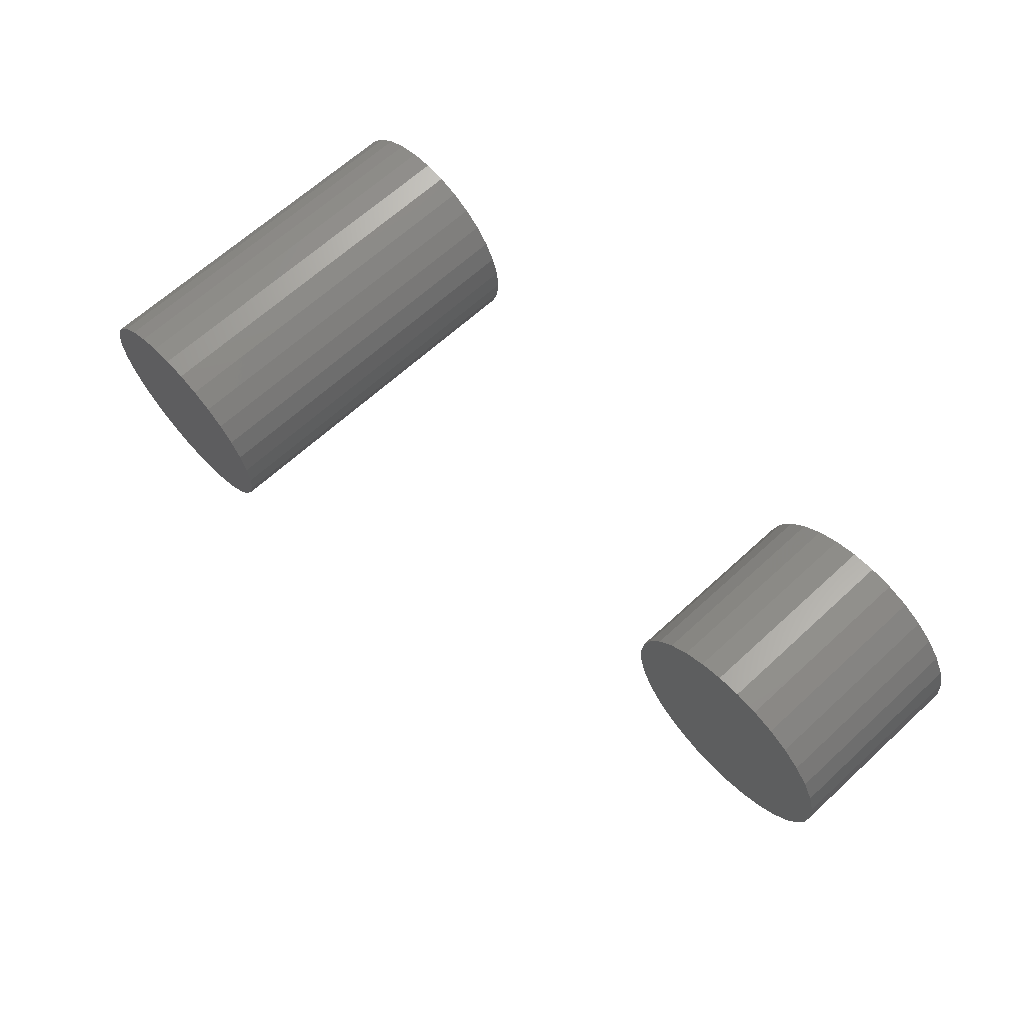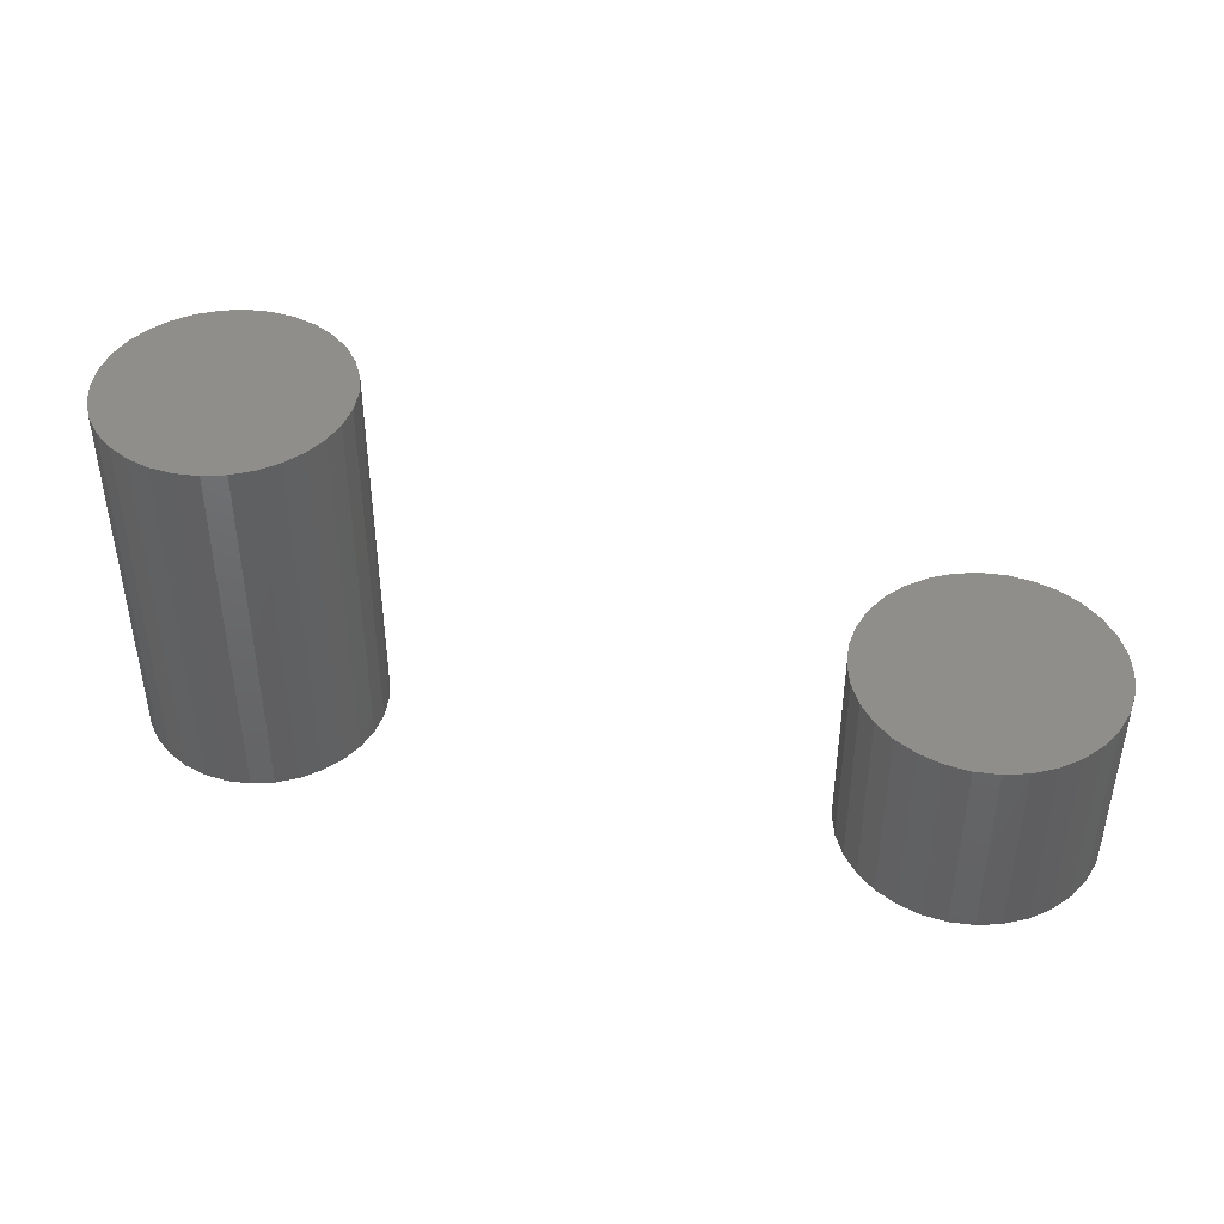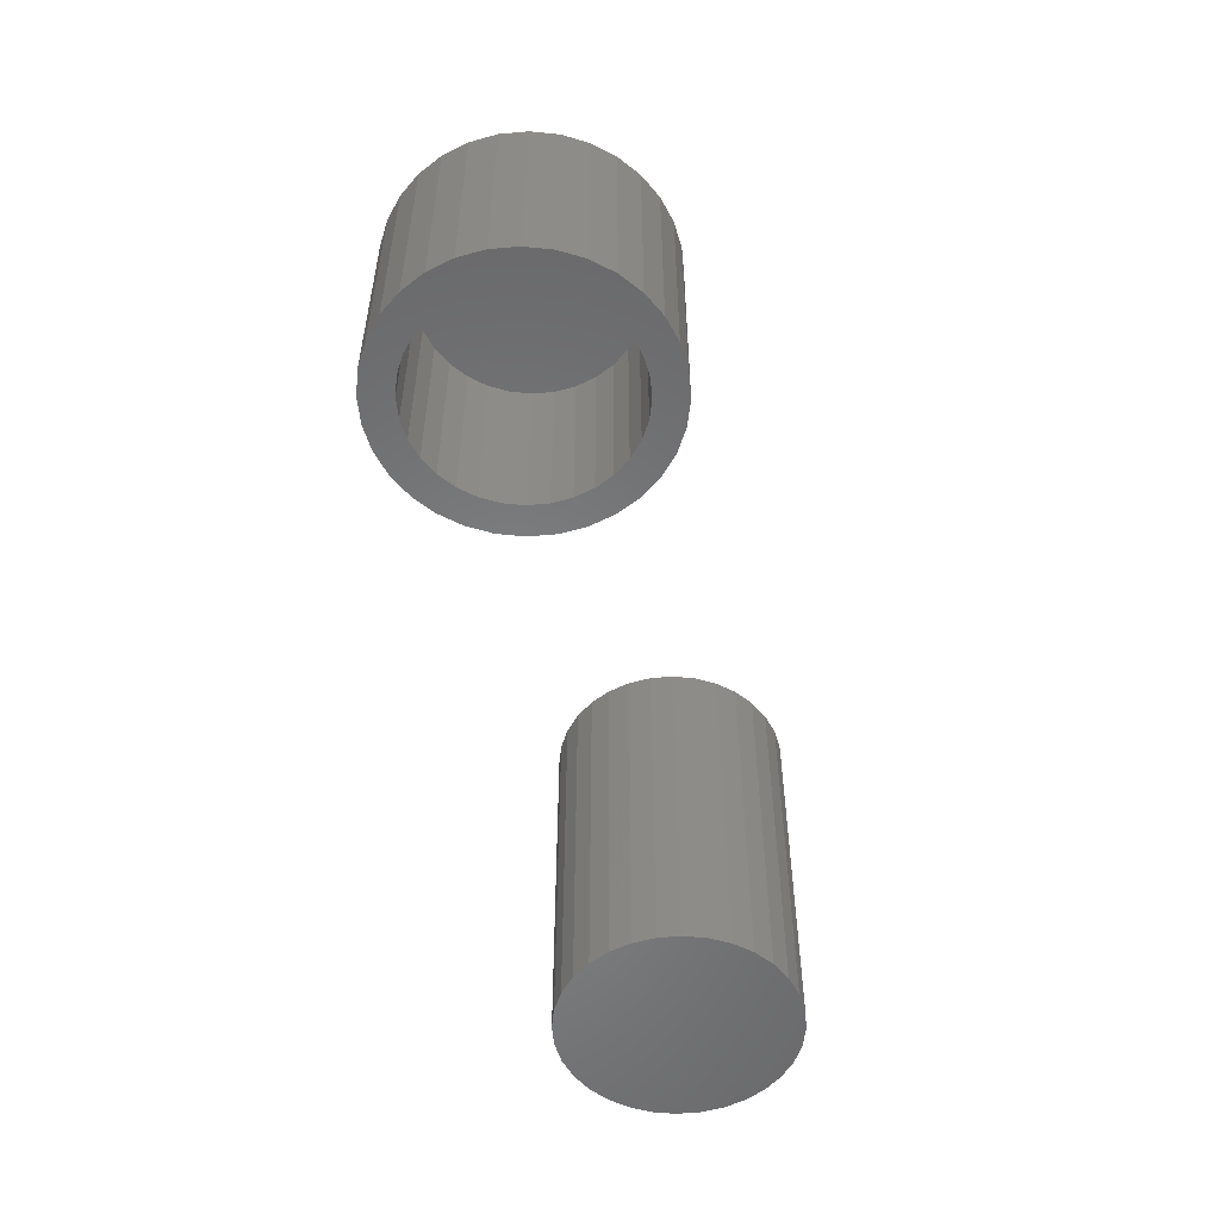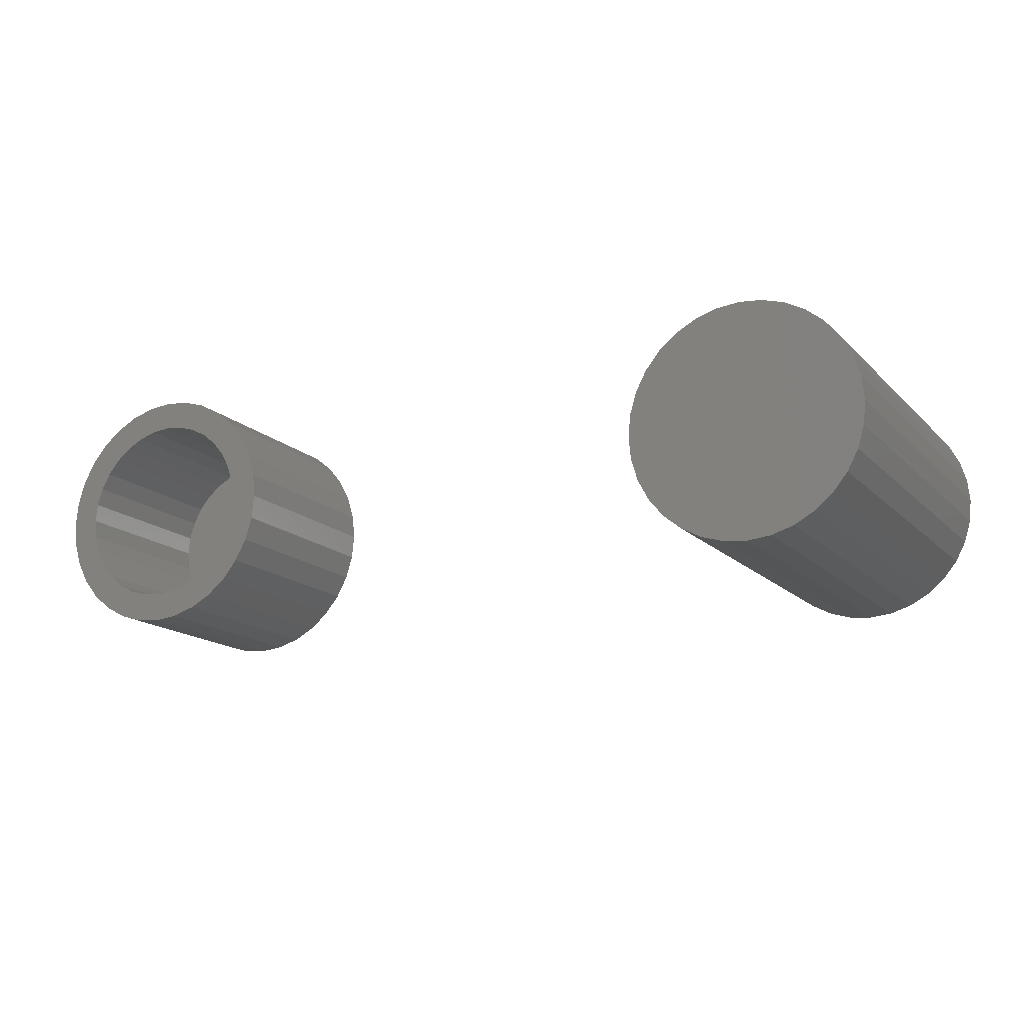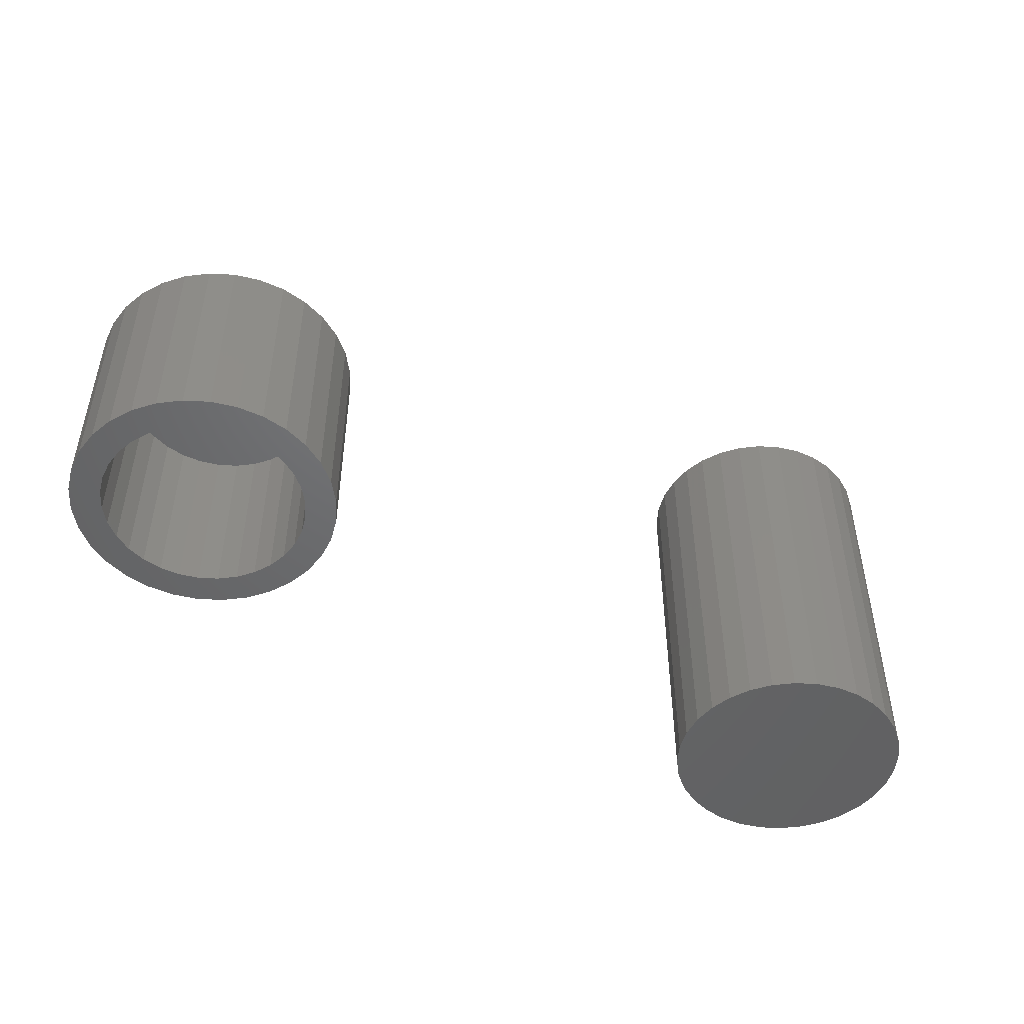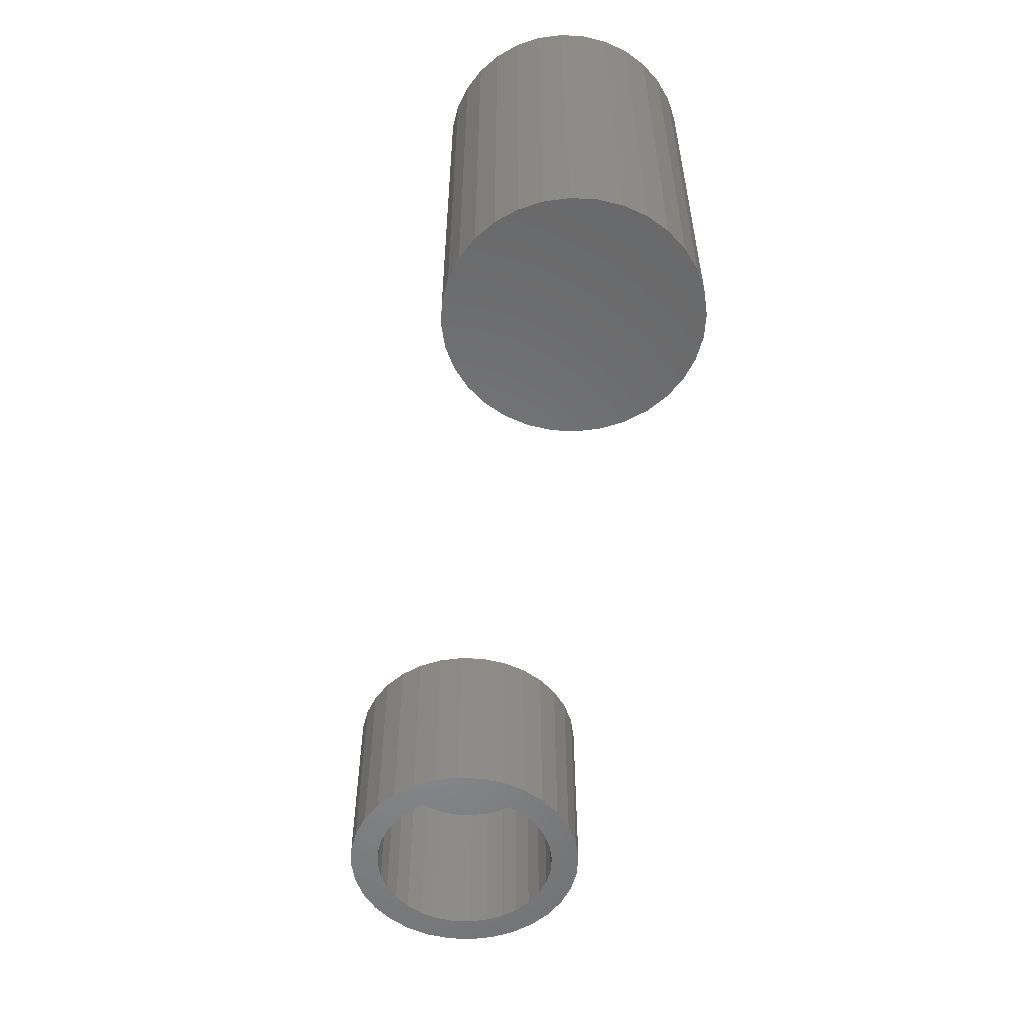
<metadata>
{"format":"stl","ext":"stl","renderer":"f3d","projection":"perspective","resolution":1024,"background":"white","views":[{"elev":65.6,"azim":47.3,"up":"+Y"},{"elev":43.3,"azim":13.9,"up":"+Z"},{"elev":-53.9,"azim":100.9,"up":"+Z"},{"elev":-15.6,"azim":-151.9,"up":"+Y"},{"elev":-48.1,"azim":148.3,"up":"+Z"},{"elev":-54.8,"azim":-98.8,"up":"+Z"}]}
</metadata>
<code>
# stl→obj: 192 verts, 376 faces
v -0.4888 0.1552 0.5078
v -0.427 0.1552 0.5078
v -0.4579 0.1582 0.5078
v -0.5184 0.1462 0.5078
v -0.3973 0.1462 0.5078
v -0.3973 -0.1462 0.5078
v -0.4888 -0.1552 0.5078
v -0.427 -0.1552 0.5078
v -0.4579 -0.1582 0.5078
v -0.37 0.1316 0.5078
v -0.5458 0.1316 0.5078
v -0.346 0.1119 0.5078
v -0.5698 0.1119 0.5078
v -0.3263 0.0879 0.5078
v -0.5895 0.0879 0.5078
v -0.3117 0.06055 0.5078
v -0.6041 0.06055 0.5078
v -0.3027 0.03087 0.5078
v -0.6131 0.03087 0.5078
v -0.2997 0 0.5078
v -0.6161 1.938e-17 0.5078
v -0.3027 -0.03087 0.5078
v -0.6131 -0.03087 0.5078
v -0.3117 -0.06055 0.5078
v -0.6041 -0.06055 0.5078
v -0.3263 -0.0879 0.5078
v -0.5895 -0.0879 0.5078
v -0.346 -0.1119 0.5078
v -0.5698 -0.1119 0.5078
v -0.37 -0.1316 0.5078
v -0.5458 -0.1316 0.5078
v -0.5184 -0.1462 0.5078
v -0.4579 0.1582 0
v -0.427 0.1552 0
v -0.4888 0.1552 0
v -0.5184 0.1462 0
v -0.3973 0.1462 0
v -0.427 -0.1552 0
v -0.4888 -0.1552 0
v -0.3973 -0.1462 0
v -0.4579 -0.1582 0
v -0.5184 -0.1462 0
v -0.5458 -0.1316 0
v -0.37 -0.1316 0
v -0.5698 -0.1119 0
v -0.346 -0.1119 0
v -0.5895 -0.0879 0
v -0.3263 -0.0879 0
v -0.6041 -0.06055 0
v -0.3117 -0.06055 0
v -0.6131 -0.03087 0
v -0.3027 -0.03087 0
v -0.6161 1.938e-17 0
v -0.2997 0 0
v -0.6131 0.03087 0
v -0.3027 0.03087 0
v -0.6041 0.06055 0
v -0.3117 0.06055 0
v -0.5895 0.0879 0
v -0.3263 0.0879 0
v -0.5698 0.1119 0
v -0.346 0.1119 0
v -0.5458 0.1316 0
v -0.37 0.1316 0
v 0.4385 0.1283 0
v 0.3451 0.1207 0
v 0.3705 0.1416 0
v 0.4144 0.121 0
v 0.3375 0.0273 0
v 0.2992 0.03492 0
v 0.3448 0.05141 0
v 0.5128 0.121 0
v 0.4886 0.1283 0
v 0.5567 0.1416 0
v 0.4886 -0.1238 0
v 0.5128 -0.1165 0
v 0.5821 -0.1163 0
v 0.5567 -0.1371 0
v 0.4636 -0.1263 0
v 0.5277 -0.1526 0
v 0.4963 -0.1622 0
v 0.4636 -0.1654 0
v 0.4309 -0.1622 0
v 0.3994 -0.1526 0
v 0.3705 -0.1371 0
v 0.3451 -0.1163 0
v 0.4144 -0.1165 0
v 0.4385 -0.1238 0
v 0.4636 0.1308 0
v 0.3994 0.1571 0
v 0.4309 0.1666 0
v 0.4636 0.1698 0
v 0.4963 0.1666 0
v 0.5277 0.1571 0
v 0.3922 0.1091 0
v 0.3727 0.09311 0
v 0.3242 0.09533 0
v 0.3567 0.07363 0
v 0.3087 0.06636 0
v 0.3567 -0.06919 0
v 0.3087 -0.06192 0
v 0.3448 -0.04697 0
v 0.2992 -0.03048 0
v 0.3375 -0.02286 0
v 0.296 0.00222 0
v 0.335 0.00222 0
v 0.3922 -0.1047 0
v 0.3242 -0.09089 0
v 0.3727 -0.08867 0
v 0.5896 0.0273 0
v 0.5823 0.05141 0
v 0.6279 0.03492 0
v 0.5704 0.07363 0
v 0.6184 0.06636 0
v 0.5545 0.09311 0
v 0.6029 0.09533 0
v 0.535 0.1091 0
v 0.5821 0.1207 0
v 0.5704 -0.06919 0
v 0.5823 -0.04697 0
v 0.6184 -0.06192 0
v 0.5896 -0.02286 0
v 0.6279 -0.03048 0
v 0.5921 0.00222 0
v 0.6312 0.00222 0
v 0.535 -0.1047 0
v 0.5545 -0.08867 0
v 0.6029 -0.09089 0
v 0.4886 -0.1238 0.2266
v 0.5128 -0.1165 0.2266
v 0.535 -0.1047 0.2266
v 0.5545 -0.08867 0.2266
v 0.5704 -0.06919 0.2266
v 0.5823 -0.04697 0.2266
v 0.5896 -0.02286 0.2266
v 0.5921 0.00222 0.2266
v 0.4636 -0.1263 0.2266
v 0.4385 -0.1238 0.2266
v 0.4144 -0.1165 0.2266
v 0.3922 -0.1047 0.2266
v 0.3727 -0.08867 0.2266
v 0.3567 -0.06919 0.2266
v 0.3448 -0.04697 0.2266
v 0.3375 -0.02286 0.2266
v 0.335 0.00222 0.2266
v 0.4385 0.1283 0.2266
v 0.4144 0.121 0.2266
v 0.3922 0.1091 0.2266
v 0.3727 0.09311 0.2266
v 0.3567 0.07363 0.2266
v 0.3448 0.05141 0.2266
v 0.3375 0.0273 0.2266
v 0.4636 0.1308 0.2266
v 0.4886 0.1283 0.2266
v 0.5128 0.121 0.2266
v 0.535 0.1091 0.2266
v 0.5545 0.09311 0.2266
v 0.5704 0.07363 0.2266
v 0.5823 0.05141 0.2266
v 0.5896 0.0273 0.2266
v 0.6312 0.00222 0.2656
v 0.6279 -0.03048 0.2656
v 0.6184 -0.06192 0.2656
v 0.6029 -0.09089 0.2656
v 0.5821 -0.1163 0.2656
v 0.5567 -0.1371 0.2656
v 0.5277 -0.1526 0.2656
v 0.4963 -0.1622 0.2656
v 0.4636 -0.1654 0.2656
v 0.4309 -0.1622 0.2656
v 0.3994 -0.1526 0.2656
v 0.3705 -0.1371 0.2656
v 0.3451 -0.1163 0.2656
v 0.3242 -0.09089 0.2656
v 0.3087 -0.06192 0.2656
v 0.2992 -0.03048 0.2656
v 0.296 0.00222 0.2656
v 0.2992 0.03492 0.2656
v 0.3087 0.06636 0.2656
v 0.3242 0.09533 0.2656
v 0.3451 0.1207 0.2656
v 0.3705 0.1416 0.2656
v 0.3994 0.1571 0.2656
v 0.4309 0.1666 0.2656
v 0.4636 0.1698 0.2656
v 0.4963 0.1666 0.2656
v 0.5277 0.1571 0.2656
v 0.5567 0.1416 0.2656
v 0.5821 0.1207 0.2656
v 0.6029 0.09533 0.2656
v 0.6184 0.06636 0.2656
v 0.6279 0.03492 0.2656
f 1 2 3
f 2 1 4
f 2 4 5
f 6 7 8
f 8 7 9
f 5 4 10
f 10 4 11
f 10 11 12
f 12 11 13
f 12 13 14
f 14 13 15
f 14 15 16
f 16 15 17
f 16 17 18
f 18 17 19
f 18 19 20
f 20 19 21
f 20 21 22
f 22 21 23
f 22 23 24
f 24 23 25
f 24 25 26
f 26 25 27
f 26 27 28
f 28 27 29
f 28 29 30
f 30 29 31
f 30 31 6
f 6 31 32
f 6 32 7
f 33 34 35
f 36 35 34
f 37 36 34
f 38 39 40
f 41 39 38
f 39 42 40
f 40 42 43
f 40 43 44
f 44 43 45
f 44 45 46
f 46 45 47
f 46 47 48
f 48 47 49
f 48 49 50
f 50 49 51
f 50 51 52
f 52 51 53
f 52 53 54
f 54 53 55
f 54 55 56
f 56 55 57
f 56 57 58
f 58 57 59
f 58 59 60
f 60 59 61
f 60 61 62
f 62 61 63
f 62 63 64
f 64 63 36
f 64 36 37
f 54 20 52
f 52 20 22
f 52 22 50
f 50 22 24
f 50 24 48
f 48 24 26
f 48 26 46
f 46 26 28
f 46 28 44
f 44 28 30
f 44 30 40
f 40 30 6
f 40 6 38
f 38 6 8
f 38 8 41
f 41 8 9
f 41 9 39
f 39 9 7
f 39 7 42
f 42 7 32
f 42 32 43
f 43 32 31
f 43 31 45
f 45 31 29
f 45 29 47
f 47 29 27
f 47 27 49
f 49 27 25
f 49 25 51
f 51 25 23
f 51 23 53
f 53 23 21
f 53 21 55
f 55 21 19
f 55 19 57
f 57 19 17
f 57 17 59
f 59 17 15
f 59 15 61
f 61 15 13
f 61 13 63
f 63 13 11
f 63 11 36
f 36 11 4
f 36 4 35
f 35 4 1
f 35 1 33
f 33 1 3
f 33 3 34
f 34 3 2
f 34 2 37
f 37 2 5
f 37 5 64
f 64 5 10
f 64 10 62
f 62 10 12
f 62 12 60
f 60 12 14
f 60 14 58
f 58 14 16
f 58 16 56
f 56 16 18
f 56 18 54
f 54 18 20
f 65 66 67
f 68 66 65
f 69 70 71
f 72 73 74
f 75 76 77
f 78 75 77
f 79 75 78
f 79 78 80
f 79 80 81
f 79 81 82
f 79 82 83
f 79 83 84
f 79 84 85
f 85 86 87
f 85 87 88
f 85 88 79
f 89 65 67
f 89 67 90
f 89 90 91
f 89 91 92
f 89 92 93
f 89 93 94
f 89 94 74
f 89 74 73
f 68 95 66
f 66 95 96
f 66 96 97
f 97 96 98
f 97 98 99
f 99 98 71
f 99 71 70
f 100 101 102
f 102 101 103
f 102 103 104
f 104 103 105
f 104 105 106
f 106 105 70
f 106 70 69
f 87 86 107
f 107 86 108
f 107 108 109
f 109 108 101
f 109 101 100
f 110 111 112
f 112 111 113
f 112 113 114
f 114 113 115
f 114 115 116
f 116 115 117
f 116 117 118
f 118 117 72
f 118 72 74
f 119 120 121
f 121 120 122
f 121 122 123
f 123 122 124
f 123 124 125
f 125 124 110
f 125 110 112
f 76 126 77
f 77 126 127
f 77 127 128
f 128 127 119
f 128 119 121
f 79 129 75
f 75 129 130
f 75 130 76
f 76 130 131
f 76 131 126
f 126 131 132
f 126 132 127
f 127 132 133
f 127 133 119
f 119 133 134
f 119 134 120
f 120 134 135
f 120 135 122
f 122 135 136
f 122 136 124
f 129 79 137
f 137 79 88
f 137 88 138
f 138 88 87
f 138 87 139
f 139 87 107
f 139 107 140
f 140 107 109
f 140 109 141
f 141 109 100
f 141 100 142
f 142 100 102
f 142 102 143
f 143 102 104
f 143 104 144
f 144 104 106
f 144 106 145
f 89 146 65
f 65 146 147
f 65 147 68
f 68 147 148
f 68 148 95
f 95 148 149
f 95 149 96
f 96 149 150
f 96 150 98
f 98 150 151
f 98 151 71
f 71 151 152
f 71 152 69
f 69 152 145
f 69 145 106
f 146 89 153
f 153 89 73
f 153 73 154
f 154 73 72
f 154 72 155
f 155 72 117
f 155 117 156
f 156 117 115
f 156 115 157
f 157 115 113
f 157 113 158
f 158 113 111
f 158 111 159
f 159 111 110
f 159 110 160
f 160 110 124
f 160 124 136
f 125 161 123
f 123 161 162
f 123 162 121
f 121 162 163
f 121 163 128
f 128 163 164
f 128 164 77
f 77 164 165
f 77 165 78
f 78 165 166
f 78 166 80
f 80 166 167
f 80 167 81
f 81 167 168
f 81 168 82
f 82 168 169
f 82 169 83
f 83 169 170
f 83 170 84
f 84 170 171
f 84 171 85
f 85 171 172
f 85 172 86
f 86 172 173
f 86 173 108
f 108 173 174
f 108 174 101
f 101 174 175
f 101 175 103
f 103 175 176
f 103 176 105
f 105 176 177
f 105 177 70
f 70 177 178
f 70 178 99
f 99 178 179
f 99 179 97
f 97 179 180
f 97 180 66
f 66 180 181
f 66 181 67
f 67 181 182
f 67 182 90
f 90 182 183
f 90 183 91
f 91 183 184
f 91 184 92
f 92 184 185
f 92 185 93
f 93 185 186
f 93 186 94
f 94 186 187
f 94 187 74
f 74 187 188
f 74 188 118
f 118 188 189
f 118 189 116
f 116 189 190
f 116 190 114
f 114 190 191
f 114 191 112
f 112 191 192
f 112 192 125
f 125 192 161
f 184 186 185
f 186 184 183
f 186 183 187
f 167 170 168
f 168 170 169
f 187 183 188
f 188 183 182
f 188 182 189
f 189 182 181
f 189 181 190
f 190 181 180
f 190 180 191
f 191 180 179
f 191 179 192
f 192 179 178
f 192 178 161
f 161 178 177
f 161 177 162
f 162 177 176
f 162 176 163
f 163 176 175
f 163 175 164
f 164 175 174
f 164 174 165
f 165 174 173
f 165 173 166
f 166 173 172
f 166 172 167
f 167 172 171
f 167 171 170
f 153 154 146
f 147 146 154
f 155 147 154
f 148 147 155
f 156 148 155
f 130 139 131
f 138 139 130
f 129 138 130
f 137 138 129
f 139 140 131
f 131 140 141
f 131 141 132
f 132 141 142
f 132 142 133
f 133 142 143
f 133 143 134
f 134 143 144
f 134 144 135
f 135 144 145
f 135 145 136
f 136 145 152
f 136 152 160
f 160 152 151
f 160 151 159
f 159 151 150
f 159 150 158
f 158 150 149
f 158 149 157
f 157 149 148
f 157 148 156

</code>
